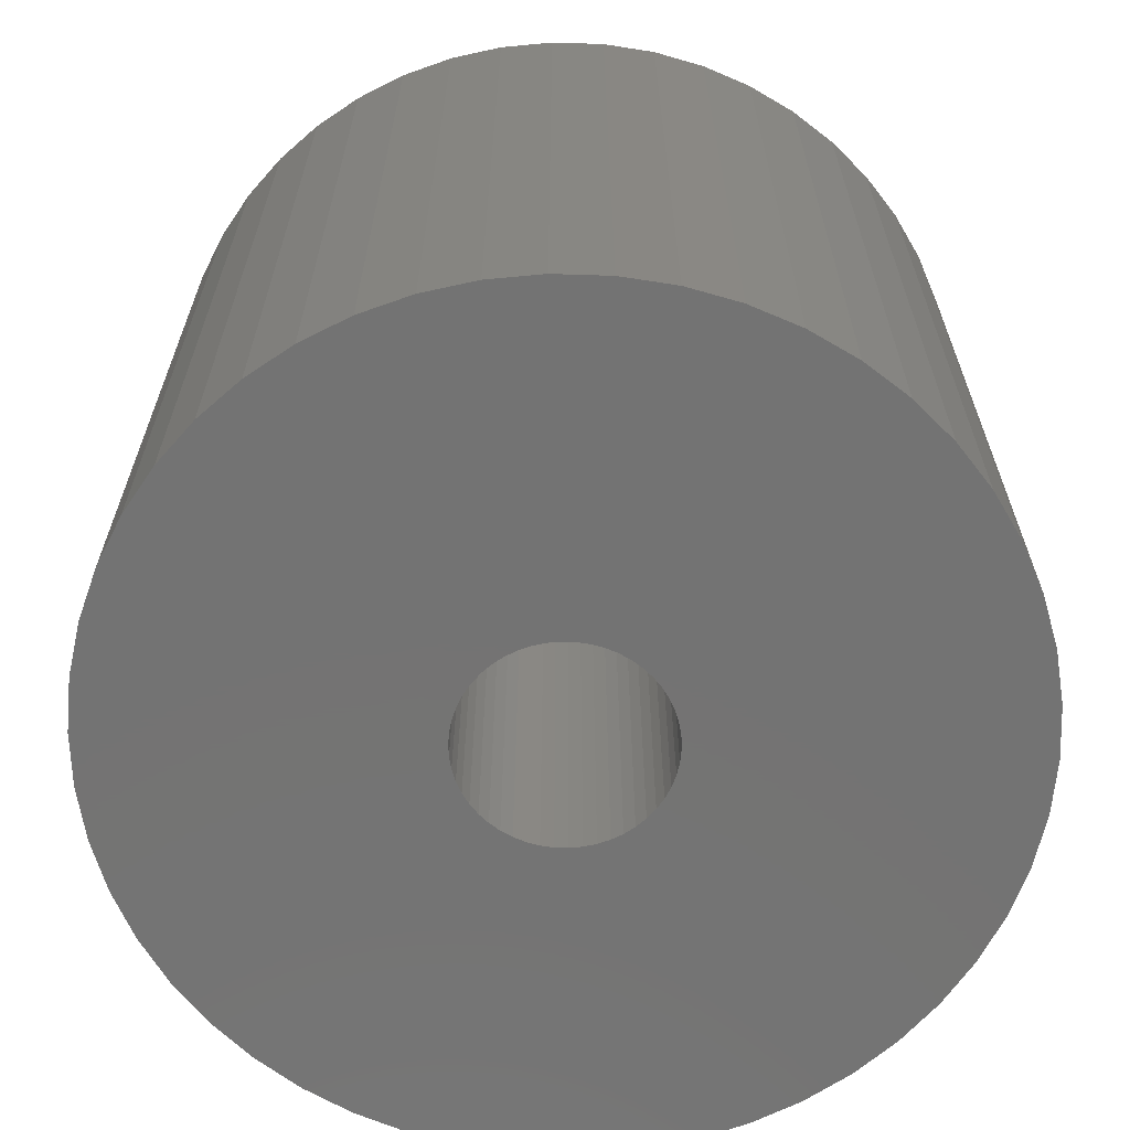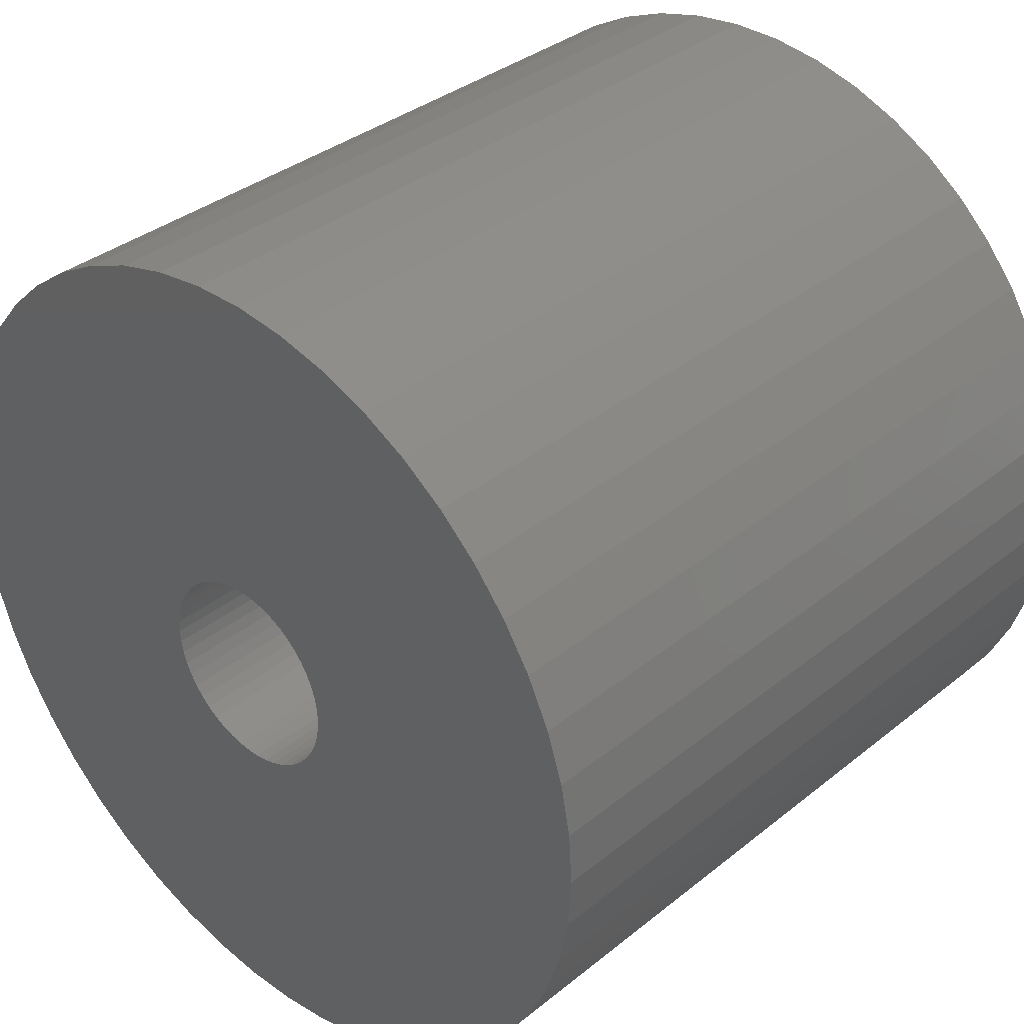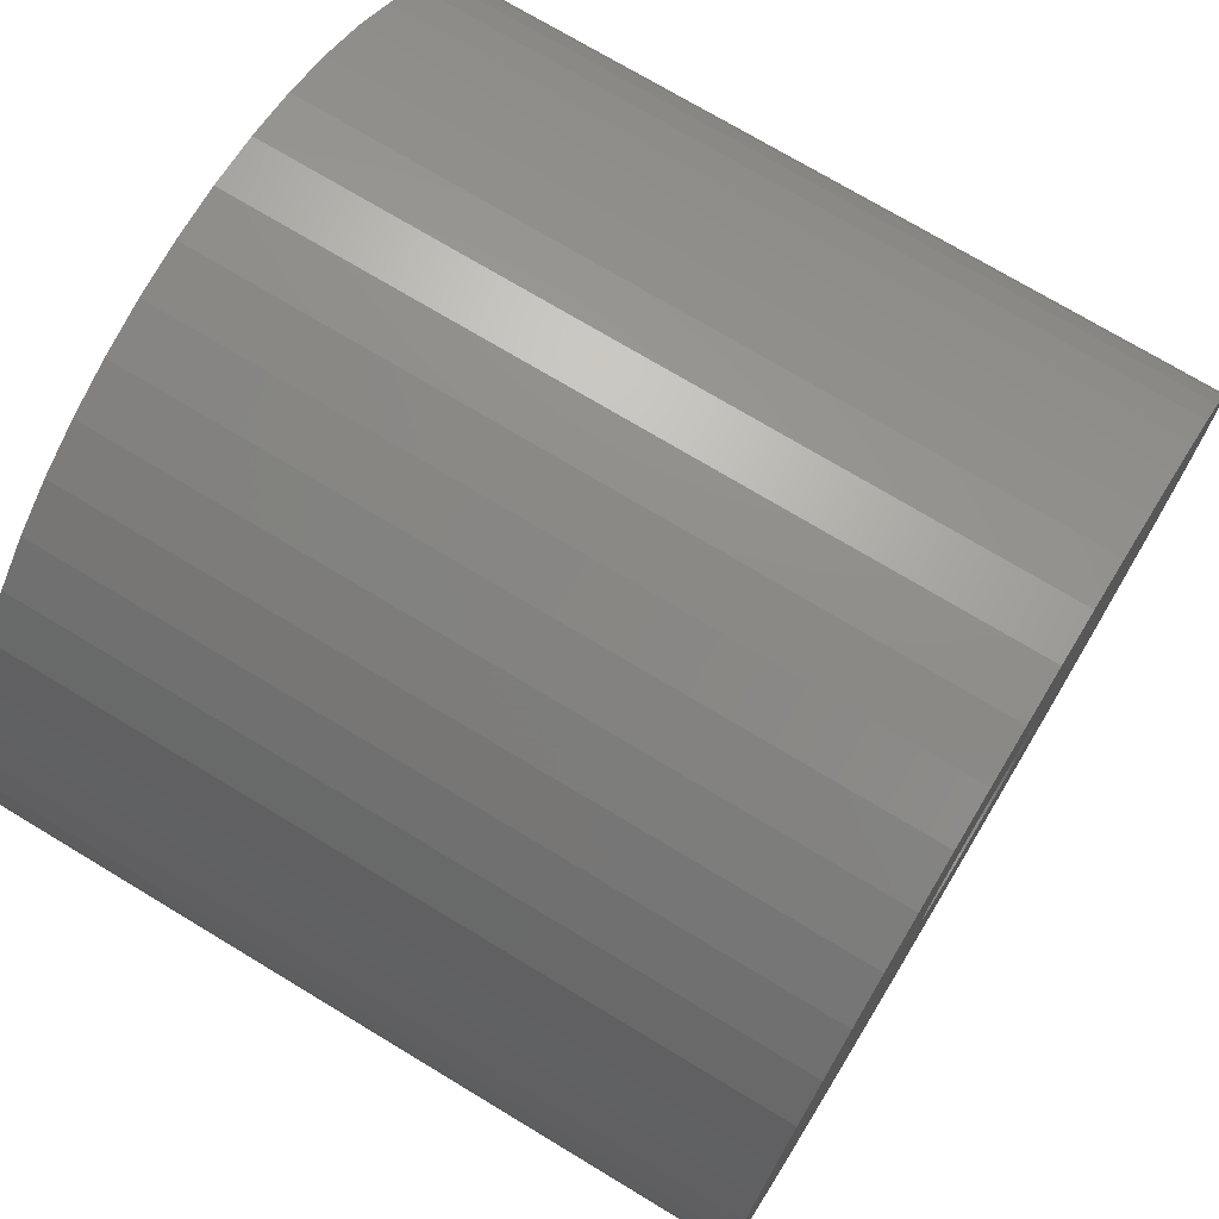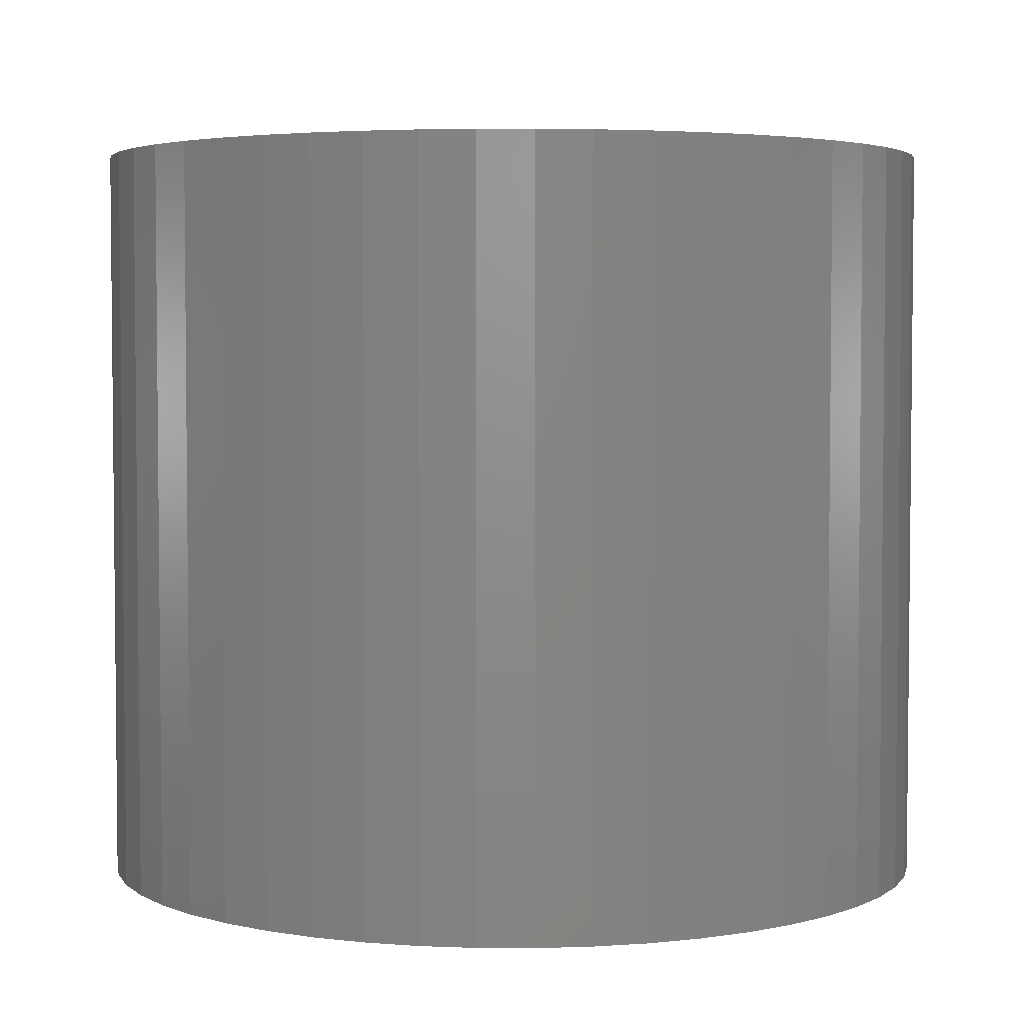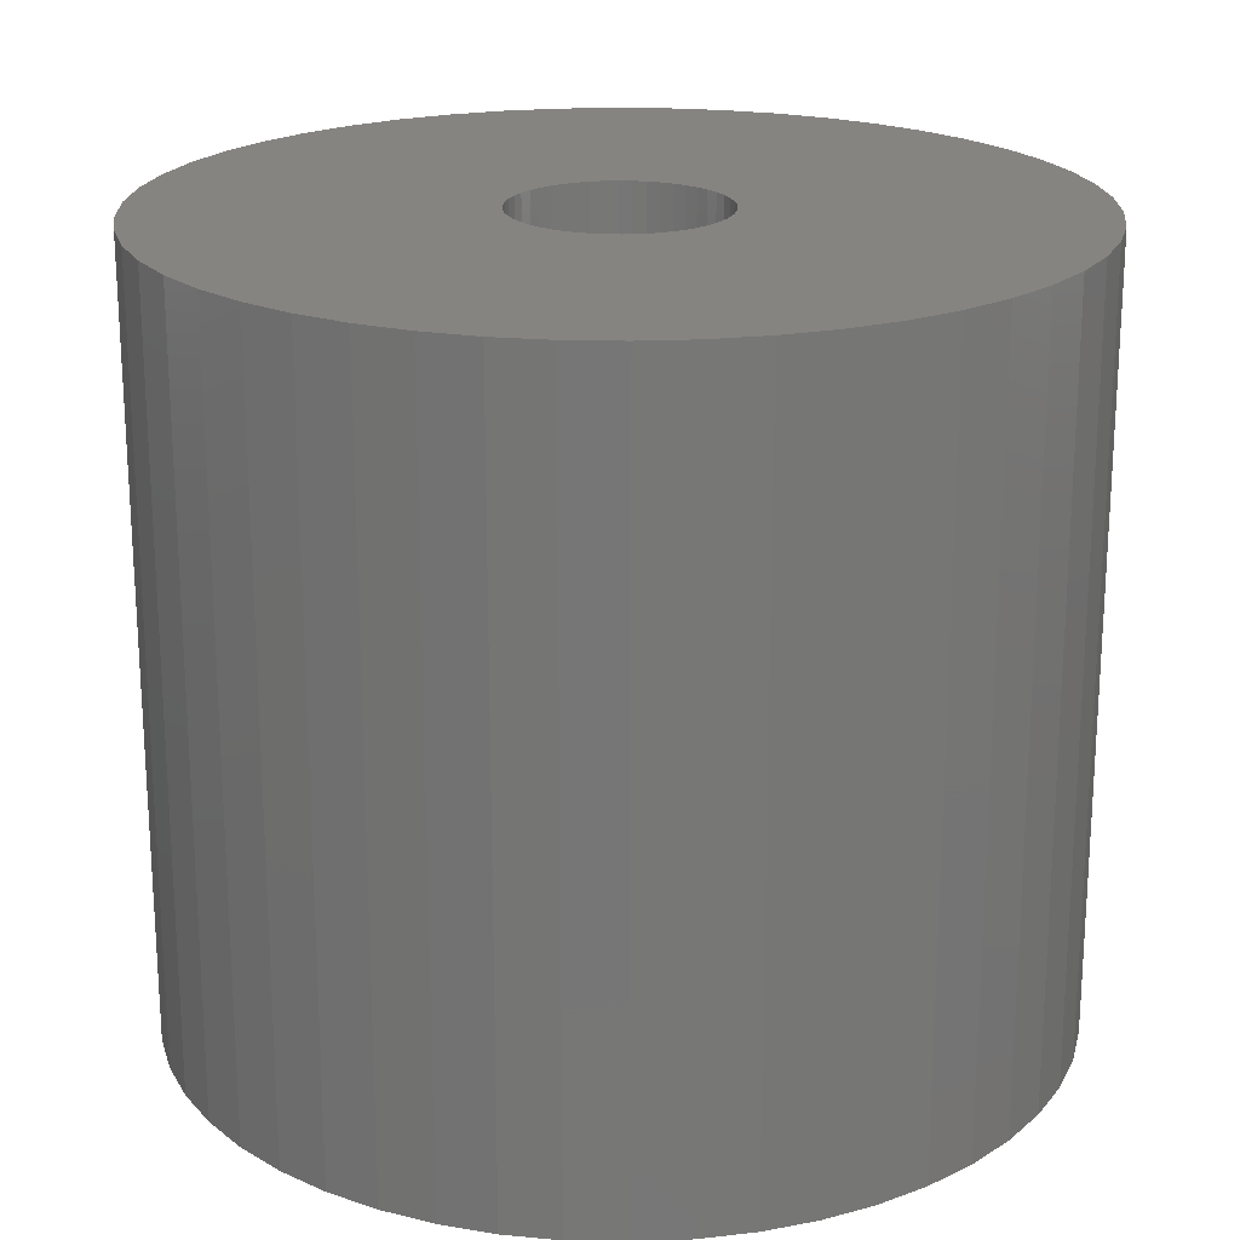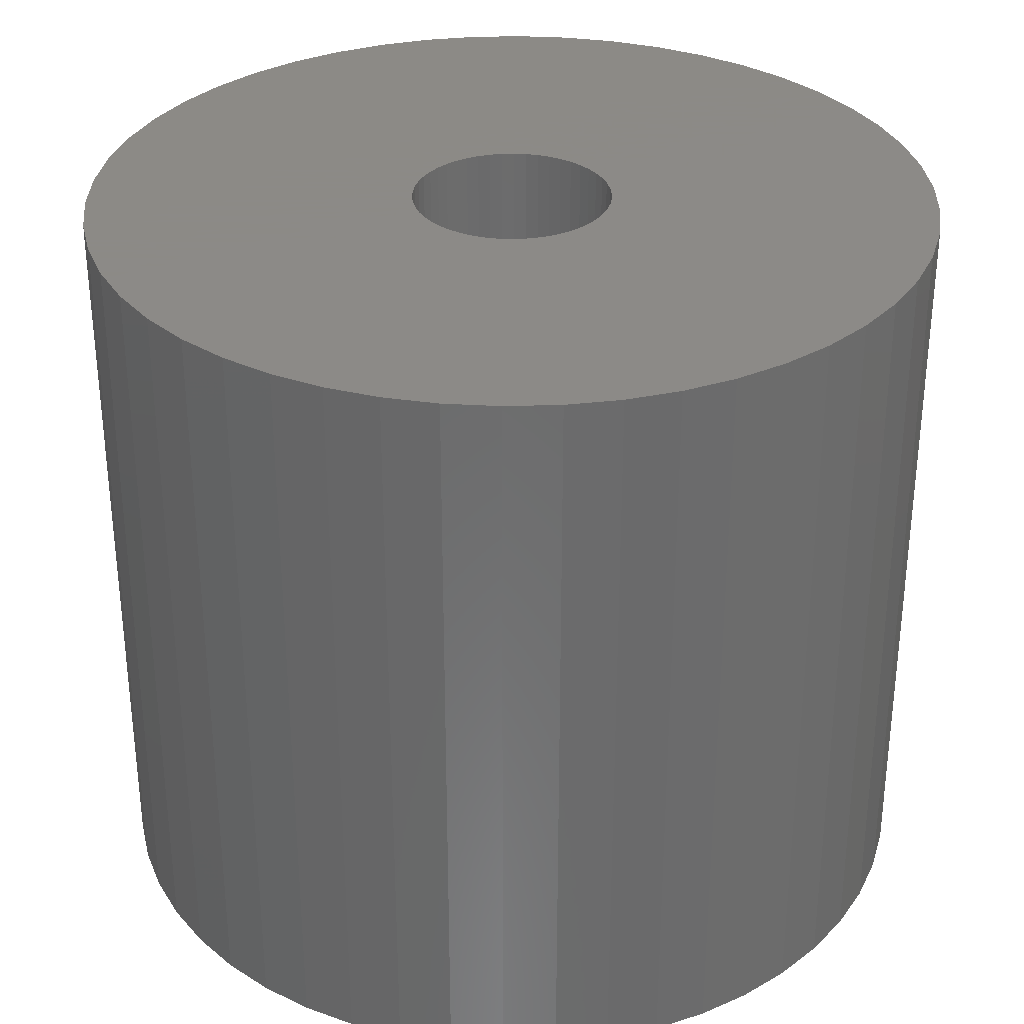
<metadata>
{"format":"stl","ext":"stl","renderer":"f3d","projection":"perspective","resolution":1024,"background":"white","views":[{"elev":-65.5,"azim":-95.4,"up":"+Z"},{"elev":35.3,"azim":43.3,"up":"+Y"},{"elev":73.3,"azim":-58.9,"up":"+Y"},{"elev":3.8,"azim":101.6,"up":"+Z"},{"elev":20.7,"azim":-134.2,"up":"+Z"},{"elev":32.2,"azim":-160.8,"up":"+Z"}]}
</metadata>
<code>
# stl→obj: 200 verts, 400 faces
v 17 0 15
v 16.87 2.131 -15
v 16.87 2.131 15
v 17 0 -15
v -17 0 -15
v -16.87 2.131 15
v -16.87 2.131 -15
v -17 0 15
v 1.067 16.97 -15
v -1.067 16.97 15
v 1.067 16.97 15
v -1.067 16.97 -15
v -1.067 -16.97 -15
v 1.067 -16.97 15
v -1.067 -16.97 15
v 1.067 -16.97 -15
v 12.39 11.64 -15
v 10.84 13.1 15
v 12.39 11.64 15
v 10.84 13.1 -15
v -10.84 13.1 -15
v -12.39 11.64 15
v -10.84 13.1 15
v -12.39 11.64 -15
v -5.253 16.17 -15
v -7.238 15.38 15
v -5.253 16.17 15
v -7.238 15.38 -15
v 15.81 6.258 15
v 14.9 8.19 -15
v 14.9 8.19 15
v 15.81 6.258 -15
v 7.238 15.38 -15
v 5.253 16.17 15
v 7.238 15.38 15
v 5.253 16.17 -15
v 3.185 16.7 15
v 3.185 16.7 -15
v 9.109 14.35 -15
v 9.109 14.35 15
v -15.81 6.258 -15
v -14.9 8.19 15
v -14.9 8.19 -15
v -15.81 6.258 15
v 4 0 15
v 3.968 0.5013 15
v 16.47 4.228 15
v 16.87 -2.131 15
v 3.874 0.9948 15
v 3.968 -0.5013 15
v 3.719 1.472 15
v 16.47 -4.228 15
v 3.505 1.927 15
v 13.75 9.992 15
v 3.874 -0.9948 15
v 3.236 2.351 15
v 15.81 -6.258 15
v 2.916 2.738 15
v 3.719 -1.472 15
v 2.55 3.082 15
v 14.9 -8.19 15
v 2.143 3.377 15
v 3.505 -1.927 15
v 1.703 3.619 15
v 13.75 -9.992 15
v 3.236 -2.351 15
v 1.236 3.804 15
v 0.7495 3.929 15
v 0.2512 3.992 15
v -0.2512 3.992 15
v -0.7495 3.929 15
v -3.185 16.7 15
v -1.236 3.804 15
v -1.703 3.619 15
v -2.143 3.377 15
v -9.109 14.35 15
v -2.55 3.082 15
v -2.916 2.738 15
v -3.236 2.351 15
v -13.75 9.992 15
v 12.39 -11.64 15
v 2.916 -2.738 15
v 10.84 -13.1 15
v 2.55 -3.082 15
v 9.109 -14.35 15
v 2.143 -3.377 15
v 7.238 -15.38 15
v 1.703 -3.619 15
v 5.253 -16.17 15
v 1.236 -3.804 15
v 3.185 -16.7 15
v 0.7495 -3.929 15
v 0.2512 -3.992 15
v -0.2512 -3.992 15
v -0.7495 -3.929 15
v -3.185 -16.7 15
v -1.236 -3.804 15
v -5.253 -16.17 15
v -1.703 -3.619 15
v -7.238 -15.38 15
v -2.143 -3.377 15
v -9.109 -14.35 15
v -2.55 -3.082 15
v -10.84 -13.1 15
v -2.916 -2.738 15
v -12.39 -11.64 15
v -3.236 -2.351 15
v -13.75 -9.992 15
v -3.505 -1.927 15
v -14.9 -8.19 15
v -3.719 -1.472 15
v -15.81 -6.258 15
v -3.874 -0.9948 15
v -16.47 -4.228 15
v -3.968 -0.5013 15
v -16.87 -2.131 15
v -4 0 15
v -3.505 1.927 15
v -3.719 1.472 15
v -3.874 0.9948 15
v -16.47 4.228 15
v -3.968 0.5013 15
v -3.185 16.7 -15
v 4 0 -15
v 16.87 -2.131 -15
v 3.968 -0.5013 -15
v 16.47 -4.228 -15
v 3.874 -0.9948 -15
v 15.81 -6.258 -15
v 3.968 0.5013 -15
v 3.719 -1.472 -15
v 14.9 -8.19 -15
v 16.47 4.228 -15
v 3.505 -1.927 -15
v 13.75 -9.992 -15
v 3.874 0.9948 -15
v 3.236 -2.351 -15
v 12.39 -11.64 -15
v 2.916 -2.738 -15
v 10.84 -13.1 -15
v 3.719 1.472 -15
v 2.55 -3.082 -15
v 9.109 -14.35 -15
v 2.143 -3.377 -15
v 7.238 -15.38 -15
v 3.505 1.927 -15
v 1.703 -3.619 -15
v 5.253 -16.17 -15
v 13.75 9.992 -15
v 3.236 2.351 -15
v 1.236 -3.804 -15
v 3.185 -16.7 -15
v 0.7495 -3.929 -15
v 0.2512 -3.992 -15
v -0.2512 -3.992 -15
v -0.7495 -3.929 -15
v -3.185 -16.7 -15
v -1.236 -3.804 -15
v -5.253 -16.17 -15
v -1.703 -3.619 -15
v -7.238 -15.38 -15
v -2.143 -3.377 -15
v -9.109 -14.35 -15
v -2.55 -3.082 -15
v -10.84 -13.1 -15
v -2.916 -2.738 -15
v -12.39 -11.64 -15
v -3.236 -2.351 -15
v -13.75 -9.992 -15
v 2.916 2.738 -15
v 2.55 3.082 -15
v 2.143 3.377 -15
v 1.703 3.619 -15
v 1.236 3.804 -15
v 0.7495 3.929 -15
v 0.2512 3.992 -15
v -0.2512 3.992 -15
v -0.7495 3.929 -15
v -1.236 3.804 -15
v -1.703 3.619 -15
v -2.143 3.377 -15
v -9.109 14.35 -15
v -2.55 3.082 -15
v -2.916 2.738 -15
v -3.236 2.351 -15
v -13.75 9.992 -15
v -3.505 1.927 -15
v -3.719 1.472 -15
v -3.874 0.9948 -15
v -16.47 4.228 -15
v -3.968 0.5013 -15
v -4 0 -15
v -3.505 -1.927 -15
v -14.9 -8.19 -15
v -3.719 -1.472 -15
v -15.81 -6.258 -15
v -3.874 -0.9948 -15
v -16.47 -4.228 -15
v -3.968 -0.5013 -15
v -16.87 -2.131 -15
f 1 2 3
f 2 1 4
f 5 6 7
f 6 5 8
f 9 10 11
f 10 9 12
f 13 14 15
f 14 13 16
f 17 18 19
f 18 17 20
f 21 22 23
f 22 21 24
f 25 26 27
f 26 25 28
f 29 30 31
f 30 29 32
f 33 34 35
f 34 33 36
f 36 37 34
f 37 36 38
f 39 35 40
f 35 39 33
f 41 42 43
f 42 41 44
f 45 1 3
f 46 3 47
f 1 45 48
f 49 47 29
f 50 48 45
f 51 29 31
f 48 50 52
f 53 31 54
f 55 52 50
f 56 54 19
f 52 55 57
f 58 19 18
f 59 57 55
f 60 18 40
f 57 59 61
f 62 40 35
f 63 61 59
f 64 35 34
f 61 63 65
f 66 65 63
f 3 46 45
f 47 49 46
f 29 51 49
f 31 53 51
f 54 56 53
f 67 34 37
f 19 58 56
f 18 60 58
f 40 62 60
f 35 64 62
f 34 67 64
f 68 37 11
f 37 68 67
f 11 69 68
f 11 70 69
f 10 70 11
f 70 10 71
f 72 71 10
f 71 72 73
f 27 73 72
f 73 27 74
f 26 74 27
f 74 26 75
f 76 75 26
f 75 76 77
f 23 77 76
f 77 23 78
f 22 78 23
f 78 22 79
f 80 79 22
f 65 66 81
f 82 81 66
f 81 82 83
f 84 83 82
f 83 84 85
f 86 85 84
f 85 86 87
f 88 87 86
f 87 88 89
f 90 89 88
f 89 90 91
f 92 91 90
f 91 92 14
f 93 14 92
f 94 14 93
f 15 94 95
f 94 15 14
f 96 95 97
f 98 97 99
f 100 99 101
f 102 101 103
f 104 103 105
f 95 96 15
f 106 105 107
f 108 107 109
f 110 109 111
f 112 111 113
f 114 113 115
f 116 115 117
f 79 80 118
f 97 98 96
f 42 118 80
f 99 100 98
f 118 42 119
f 101 102 100
f 44 119 42
f 103 104 102
f 119 44 120
f 105 106 104
f 121 120 44
f 107 108 106
f 120 121 122
f 109 110 108
f 6 122 121
f 111 112 110
f 122 6 117
f 113 114 112
f 8 117 6
f 115 116 114
f 117 8 116
f 12 72 10
f 72 12 123
f 124 4 125
f 126 125 127
f 4 124 2
f 128 127 129
f 130 2 124
f 131 129 132
f 2 130 133
f 134 132 135
f 136 133 130
f 137 135 138
f 133 136 32
f 139 138 140
f 141 32 136
f 142 140 143
f 32 141 30
f 144 143 145
f 146 30 141
f 147 145 148
f 30 146 149
f 150 149 146
f 125 126 124
f 127 128 126
f 129 131 128
f 132 134 131
f 135 137 134
f 151 148 152
f 138 139 137
f 140 142 139
f 143 144 142
f 145 147 144
f 148 151 147
f 153 152 16
f 152 153 151
f 16 154 153
f 16 155 154
f 13 155 16
f 155 13 156
f 157 156 13
f 156 157 158
f 159 158 157
f 158 159 160
f 161 160 159
f 160 161 162
f 163 162 161
f 162 163 164
f 165 164 163
f 164 165 166
f 167 166 165
f 166 167 168
f 169 168 167
f 149 150 17
f 170 17 150
f 17 170 20
f 171 20 170
f 20 171 39
f 172 39 171
f 39 172 33
f 173 33 172
f 33 173 36
f 174 36 173
f 36 174 38
f 175 38 174
f 38 175 9
f 176 9 175
f 177 9 176
f 12 177 178
f 177 12 9
f 123 178 179
f 25 179 180
f 28 180 181
f 182 181 183
f 21 183 184
f 178 123 12
f 24 184 185
f 186 185 187
f 43 187 188
f 41 188 189
f 190 189 191
f 7 191 192
f 168 169 193
f 179 25 123
f 194 193 169
f 180 28 25
f 193 194 195
f 181 182 28
f 196 195 194
f 183 21 182
f 195 196 197
f 184 24 21
f 198 197 196
f 185 186 24
f 197 198 199
f 187 43 186
f 200 199 198
f 188 41 43
f 199 200 192
f 189 190 41
f 5 192 200
f 191 7 190
f 192 5 7
f 16 91 14
f 91 16 152
f 47 32 29
f 32 47 133
f 3 133 47
f 133 3 2
f 54 17 19
f 17 54 149
f 31 149 54
f 149 31 30
f 38 11 37
f 11 38 9
f 20 40 18
f 40 20 39
f 43 80 186
f 80 43 42
f 186 22 24
f 22 186 80
f 190 44 41
f 44 190 121
f 7 121 190
f 121 7 6
f 28 76 26
f 76 28 182
f 182 23 76
f 23 182 21
f 123 27 72
f 27 123 25
f 48 4 1
f 4 48 125
f 61 129 57
f 129 61 132
f 167 104 106
f 104 167 165
f 194 112 196
f 112 194 110
f 169 110 194
f 110 169 108
f 145 85 87
f 85 145 143
f 57 127 52
f 127 57 129
f 167 108 169
f 108 167 106
f 198 116 200
f 116 198 114
f 200 8 5
f 8 200 116
f 196 114 198
f 114 196 112
f 140 81 83
f 81 140 138
f 148 87 89
f 87 148 145
f 152 89 91
f 89 152 148
f 52 125 48
f 125 52 127
f 65 132 61
f 132 65 135
f 81 135 65
f 135 81 138
f 157 15 96
f 15 157 13
f 161 98 100
f 98 161 159
f 165 102 104
f 102 165 163
f 143 83 85
f 83 143 140
f 159 96 98
f 96 159 157
f 163 100 102
f 100 163 161
f 124 46 130
f 46 124 45
f 117 191 122
f 191 117 192
f 177 69 70
f 69 177 176
f 154 94 93
f 94 154 155
f 171 58 60
f 58 171 170
f 184 77 78
f 77 184 183
f 180 73 74
f 73 180 179
f 141 53 146
f 53 141 51
f 146 56 150
f 56 146 53
f 174 64 67
f 64 174 173
f 175 67 68
f 67 175 174
f 172 60 62
f 60 172 171
f 119 187 118
f 187 119 188
f 79 184 78
f 184 79 185
f 120 188 119
f 188 120 189
f 181 74 75
f 74 181 180
f 179 71 73
f 71 179 178
f 153 93 92
f 93 153 154
f 147 90 88
f 90 147 151
f 136 51 141
f 51 136 49
f 130 49 136
f 49 130 46
f 150 58 170
f 58 150 56
f 176 68 69
f 68 176 175
f 173 62 64
f 62 173 172
f 118 185 79
f 185 118 187
f 122 189 120
f 189 122 191
f 183 75 77
f 75 183 181
f 178 70 71
f 70 178 177
f 126 45 124
f 45 126 50
f 139 66 137
f 66 139 82
f 131 55 128
f 55 131 59
f 128 50 126
f 50 128 55
f 105 168 107
f 168 105 166
f 137 63 134
f 63 137 66
f 156 97 95
f 97 156 158
f 111 197 113
f 197 111 195
f 151 92 90
f 92 151 153
f 139 84 82
f 84 139 142
f 142 86 84
f 86 142 144
f 144 88 86
f 88 144 147
f 134 59 131
f 59 134 63
f 155 95 94
f 95 155 156
f 158 99 97
f 99 158 160
f 107 193 109
f 193 107 168
f 109 195 111
f 195 109 193
f 113 199 115
f 199 113 197
f 115 192 117
f 192 115 199
f 160 101 99
f 101 160 162
f 162 103 101
f 103 162 164
f 164 105 103
f 105 164 166

</code>
